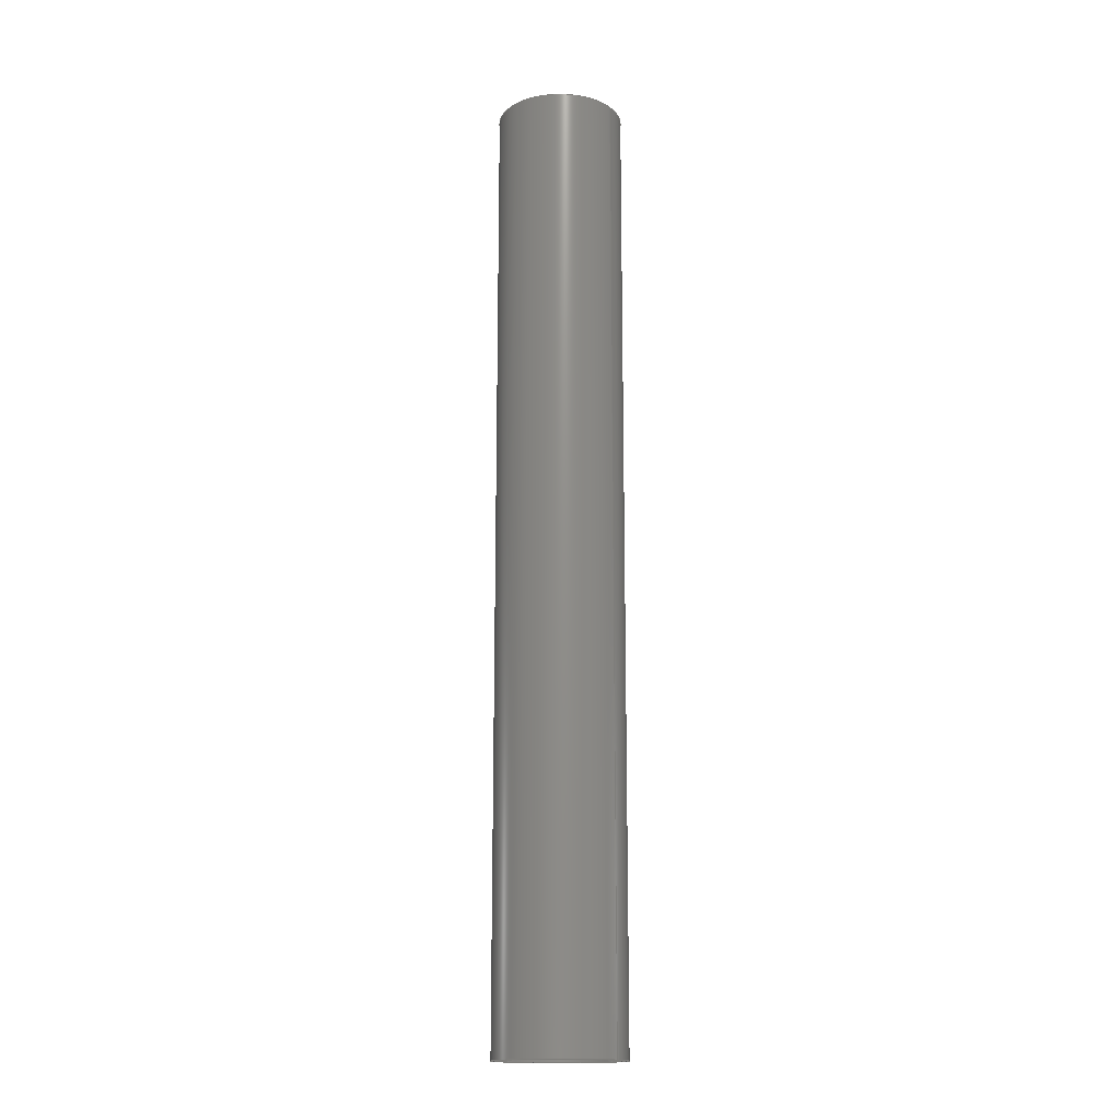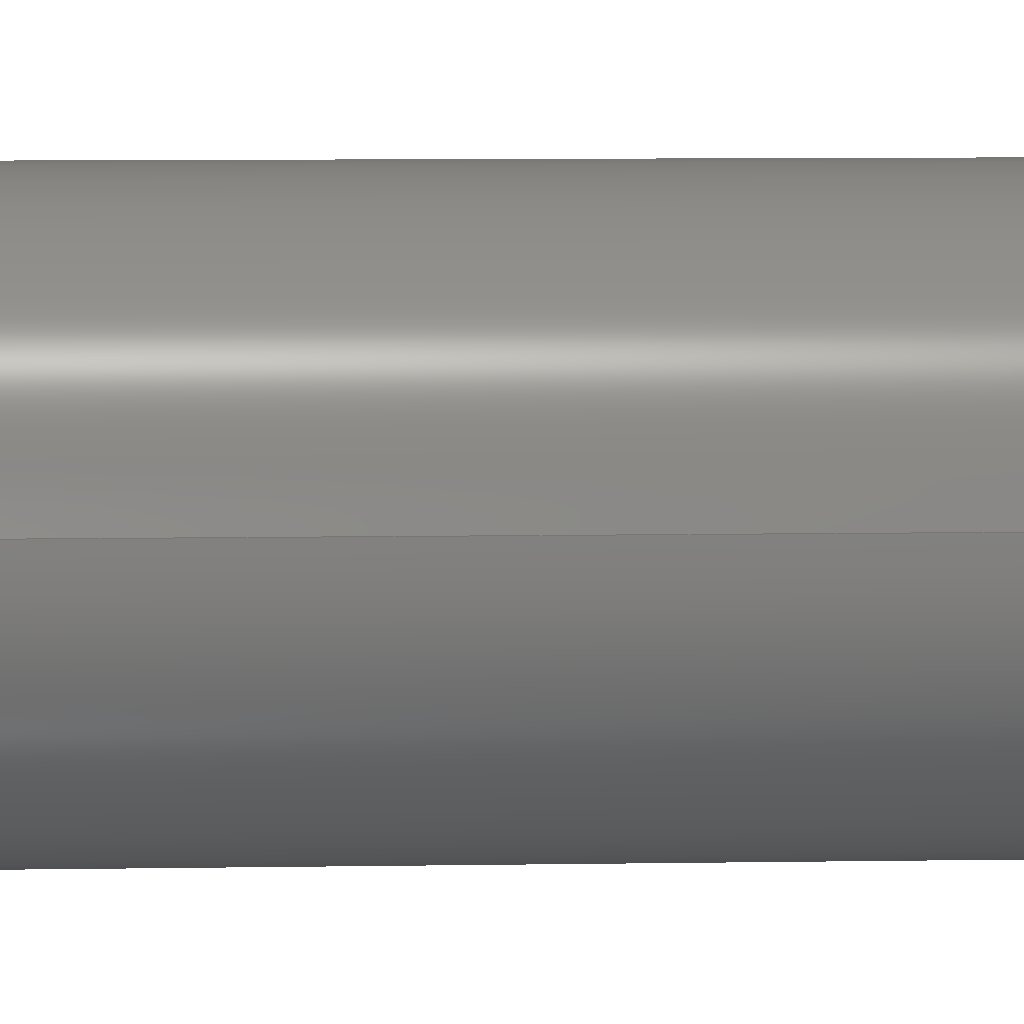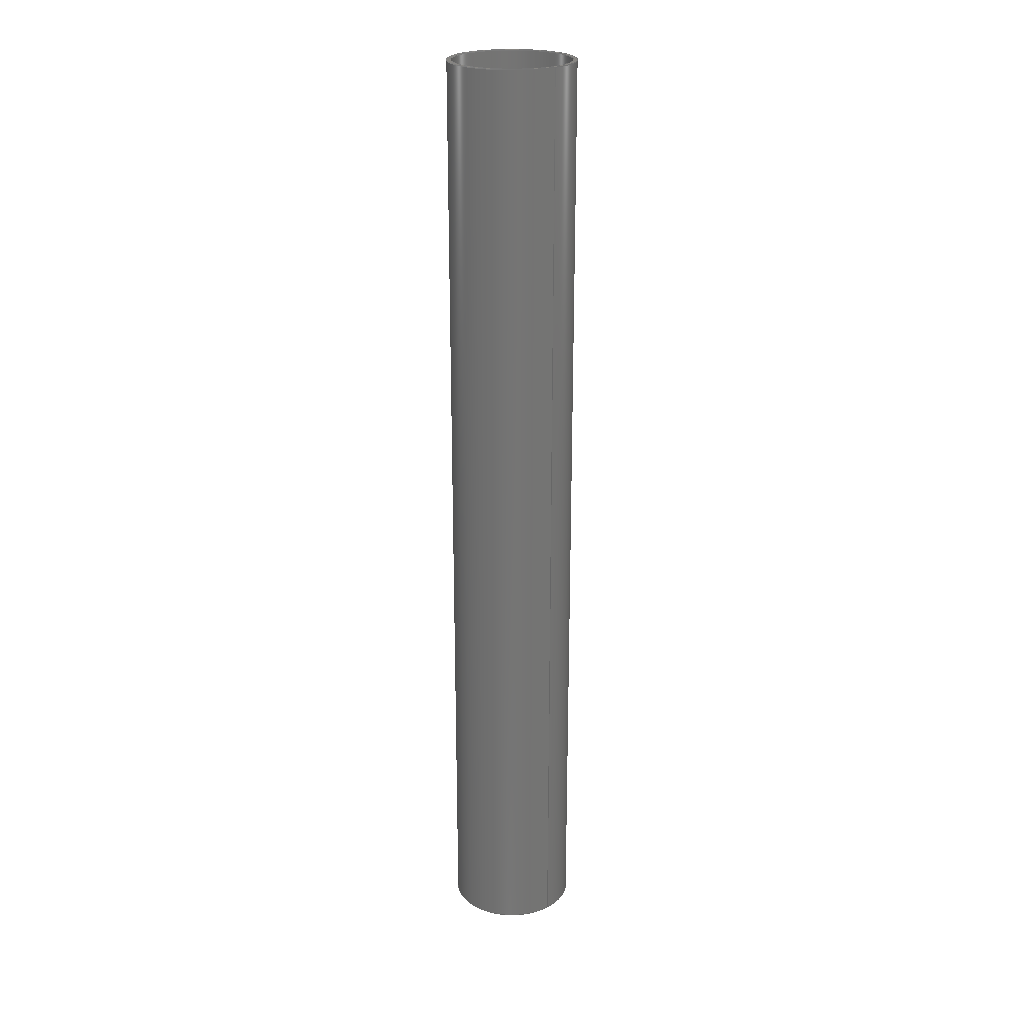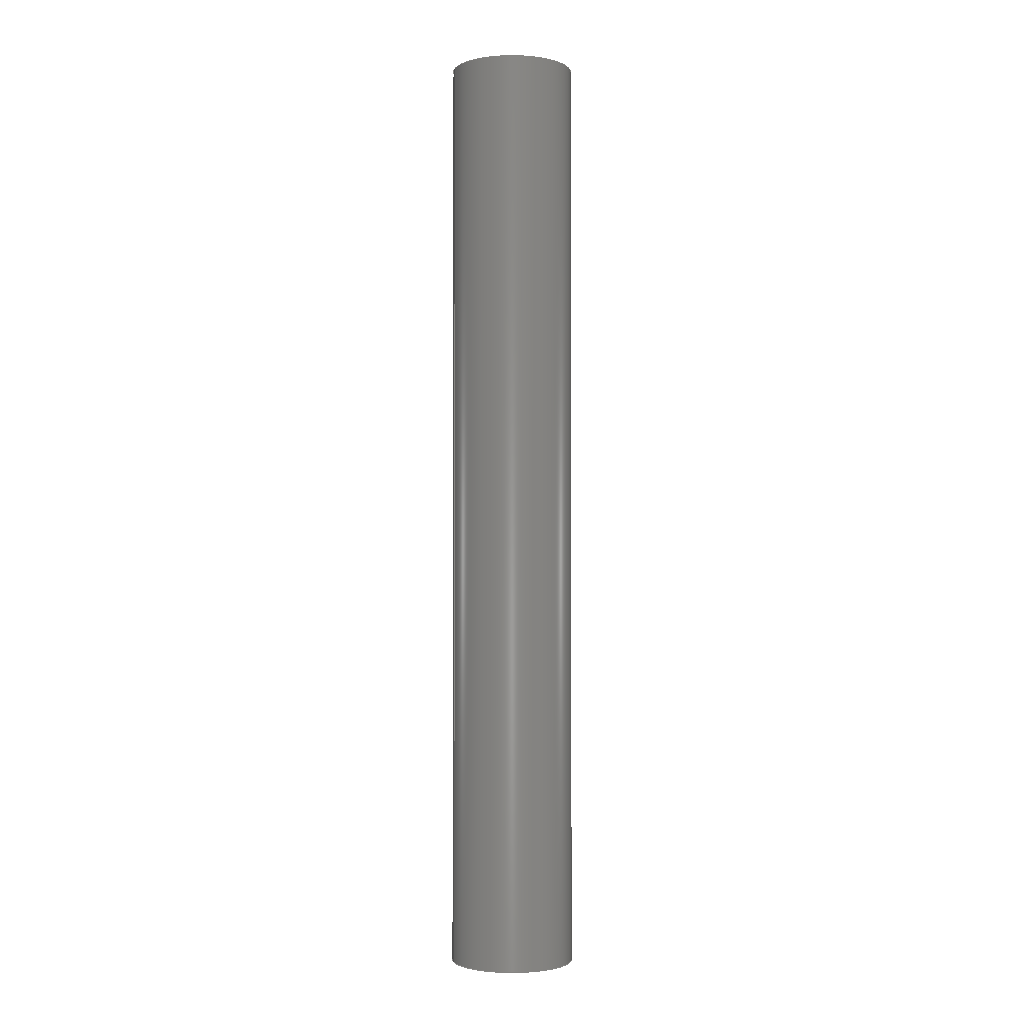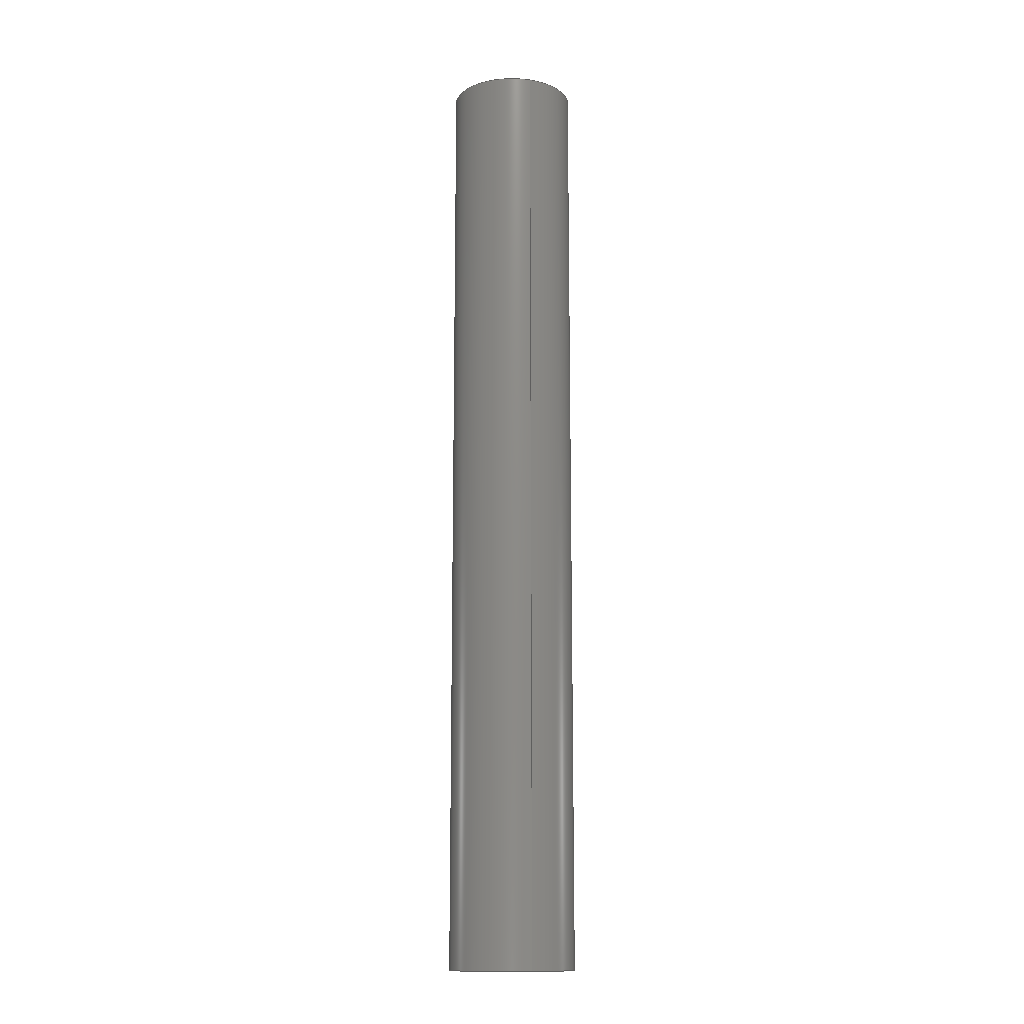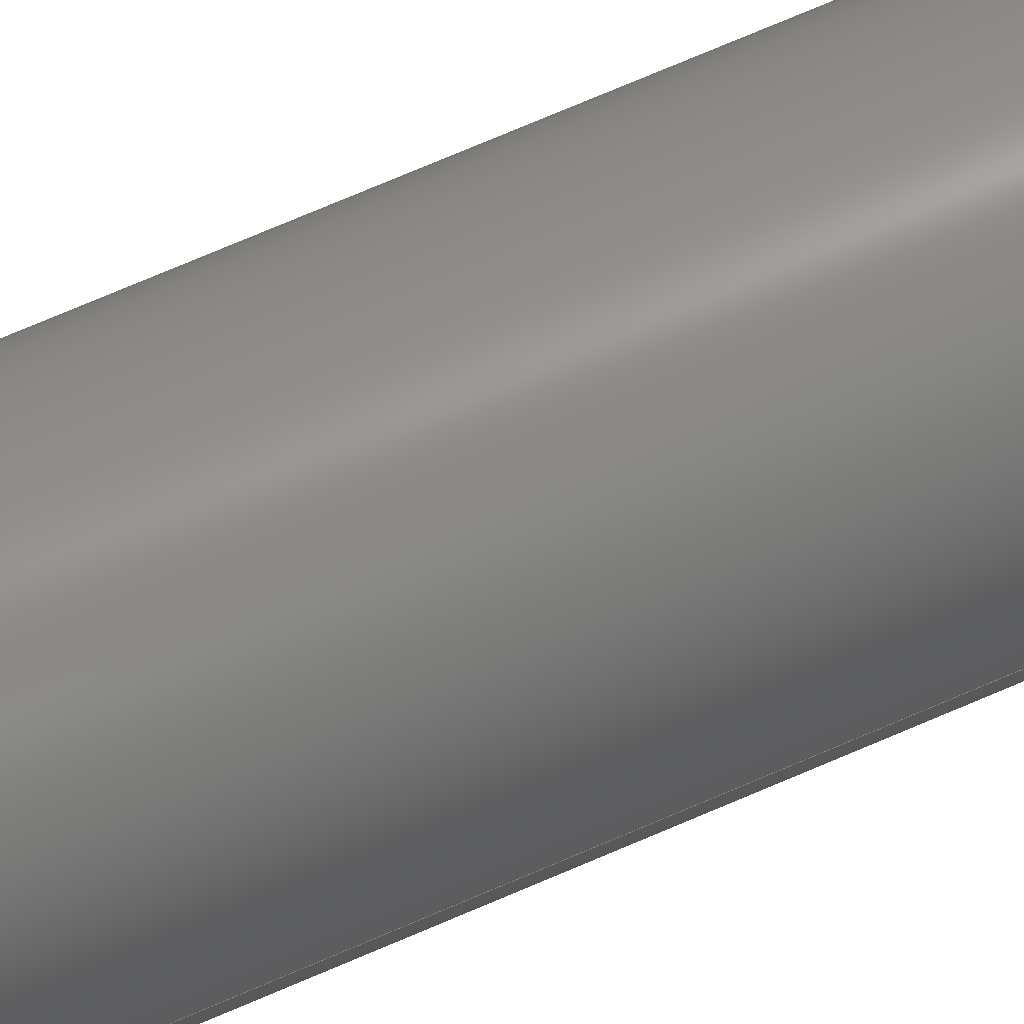
<metadata>
{"format":"step","ext":"stp","renderer":"f3d","projection":"perspective","resolution":1024,"background":"white","views":[{"elev":-16.2,"azim":36.4,"up":"+Y"},{"elev":3.7,"azim":84.2,"up":"+Z"},{"elev":23.2,"azim":50.2,"up":"+Y"},{"elev":-2.0,"azim":-16.4,"up":"+Y"},{"elev":-13.5,"azim":72.1,"up":"+Y"},{"elev":71.6,"azim":-113.4,"up":"+Z"}]}
</metadata>
<code>
ISO-10303-21;
DATA;
#1=PRODUCT('F54_Wing_Joiner_Tube_CFRP_1.5mm','','',(#2)) ;
#2=PRODUCT_CONTEXT(' ',#3,'mechanical') ;
#3=APPLICATION_CONTEXT('managed model based 3d engineering') ;
#4=PRODUCT_DEFINITION('',' ',#170,#5) ;
#5=PRODUCT_DEFINITION_CONTEXT('part definition',#3,' ') ;
#6=PRODUCT_DEFINITION_SHAPE(' ',' ',#4) ;
#7=MECHANICAL_DESIGN_GEOMETRIC_PRESENTATION_REPRESENTATION(' ',(#37),#175) ;
#8=PRODUCT_CATEGORY('part','specification') ;
#9=SHAPE_REPRESENTATION(' ',(#69),#175) ;
#10=CARTESIAN_POINT(' ',(0,0,0)) ;
#11=CARTESIAN_POINT('Axis2P3D Location',(0,0,0)) ;
#12=CARTESIAN_POINT('Axis2P3D Location',(0,-120,0)) ;
#13=CARTESIAN_POINT('Vertex',(-16,-120,0)) ;
#14=CARTESIAN_POINT('Vertex',(16,-120,1.959e-15)) ;
#15=CARTESIAN_POINT('Line Origine',(16,0,1.959e-15)) ;
#16=CARTESIAN_POINT('Vertex',(16,120,1.959e-15)) ;
#17=CARTESIAN_POINT('Axis2P3D Location',(0,120,0)) ;
#18=CARTESIAN_POINT('Vertex',(-16,120,0)) ;
#19=CARTESIAN_POINT('Line Origine',(-16,0,0)) ;
#20=CARTESIAN_POINT('Axis2P3D Location',(0,-120,0)) ;
#21=CARTESIAN_POINT('Axis2P3D Location',(0,120,0)) ;
#22=CARTESIAN_POINT('Axis2P3D Location',(0,0,0)) ;
#23=CARTESIAN_POINT('Line Origine',(15,0,8.498e-15)) ;
#24=CARTESIAN_POINT('Vertex',(15,120,8.498e-15)) ;
#25=CARTESIAN_POINT('Vertex',(15,-120,8.498e-15)) ;
#26=CARTESIAN_POINT('Axis2P3D Location',(0,120,0)) ;
#27=CARTESIAN_POINT('Vertex',(-15,120,0)) ;
#28=CARTESIAN_POINT('Line Origine',(-15,0,-1.7e-14)) ;
#29=CARTESIAN_POINT('Vertex',(-15,-120,0)) ;
#30=CARTESIAN_POINT('Axis2P3D Location',(0,-120,0)) ;
#31=CARTESIAN_POINT('Axis2P3D Location',(0,120,0)) ;
#32=CARTESIAN_POINT('Axis2P3D Location',(0,-120,0)) ;
#33=CARTESIAN_POINT('Axis2P3D Location',(0,120,0)) ;
#34=CARTESIAN_POINT('Axis2P3D Location',(0,-120,0)) ;
#35=PRODUCT_RELATED_PRODUCT_CATEGORY('part',$,(#1)) ;
#36=UNCERTAINTY_MEASURE_WITH_UNIT(LENGTH_MEASURE(0.005),#172,'distance_accuracy_value','CONFUSED CURVE UNCERTAINTY') ;
#37=STYLED_ITEM(' ',(#38),#145) ;
#38=PRESENTATION_STYLE_ASSIGNMENT((#39)) ;
#39=SURFACE_STYLE_USAGE(.BOTH.,#40) ;
#40=SURFACE_SIDE_STYLE(' ',(#41)) ;
#41=SURFACE_STYLE_FILL_AREA(#42) ;
#42=FILL_AREA_STYLE(' ',(#43)) ;
#43=FILL_AREA_STYLE_COLOUR(' ',#162) ;
#44=VECTOR('Line Direction',#51,1) ;
#45=VECTOR('Line Direction',#53,1) ;
#46=VECTOR('Line Direction',#58,1) ;
#47=VECTOR('Line Direction',#60,1) ;
#48=DIRECTION('Axis2P3D Direction',(0,1,-0)) ;
#49=DIRECTION('Axis2P3D XDirection',(-1,0,0)) ;
#50=DIRECTION('Axis2P3D Direction',(0,1,-0)) ;
#51=DIRECTION('Vector Direction',(0,1,0)) ;
#52=DIRECTION('Axis2P3D Direction',(0,1,-0)) ;
#53=DIRECTION('Vector Direction',(0,1,0)) ;
#54=DIRECTION('Axis2P3D Direction',(0,1,-0)) ;
#55=DIRECTION('Axis2P3D Direction',(0,1,-0)) ;
#56=DIRECTION('Axis2P3D Direction',(0,1,-0)) ;
#57=DIRECTION('Axis2P3D XDirection',(-1,0,0)) ;
#58=DIRECTION('Vector Direction',(0,1,0)) ;
#59=DIRECTION('Axis2P3D Direction',(0,1,-0)) ;
#60=DIRECTION('Vector Direction',(0,1,0)) ;
#61=DIRECTION('Axis2P3D Direction',(0,1,-0)) ;
#62=DIRECTION('Axis2P3D Direction',(0,1,-0)) ;
#63=DIRECTION('Axis2P3D Direction',(0,1,-0)) ;
#64=DIRECTION('Axis2P3D Direction',(0,1,-0)) ;
#65=DIRECTION('Axis2P3D XDirection',(-1,0,0)) ;
#66=DIRECTION('Axis2P3D Direction',(0,1,-0)) ;
#67=DIRECTION('Axis2P3D XDirection',(-1,0,0)) ;
#68=SHAPE_REPRESENTATION_RELATIONSHIP(' ',' ',#9,#154) ;
#69=AXIS2_PLACEMENT_3D(' ',#10,$,$) ;
#70=AXIS2_PLACEMENT_3D('Cylinder Axis2P3D',#11,#48,#49) ;
#71=AXIS2_PLACEMENT_3D('Circle Axis2P3D',#12,#50,$) ;
#72=AXIS2_PLACEMENT_3D('Circle Axis2P3D',#17,#52,$) ;
#73=AXIS2_PLACEMENT_3D('Circle Axis2P3D',#20,#54,$) ;
#74=AXIS2_PLACEMENT_3D('Circle Axis2P3D',#21,#55,$) ;
#75=AXIS2_PLACEMENT_3D('Cylinder Axis2P3D',#22,#56,#57) ;
#76=AXIS2_PLACEMENT_3D('Circle Axis2P3D',#26,#59,$) ;
#77=AXIS2_PLACEMENT_3D('Circle Axis2P3D',#30,#61,$) ;
#78=AXIS2_PLACEMENT_3D('Circle Axis2P3D',#31,#62,$) ;
#79=AXIS2_PLACEMENT_3D('Circle Axis2P3D',#32,#63,$) ;
#80=AXIS2_PLACEMENT_3D('Plane Axis2P3D',#33,#64,#65) ;
#81=AXIS2_PLACEMENT_3D('Plane Axis2P3D',#34,#66,#67) ;
#82=LINE('Line',#15,#44) ;
#83=LINE('Line',#19,#45) ;
#84=LINE('Line',#23,#46) ;
#85=LINE('Line',#28,#47) ;
#86=CIRCLE('generated circle',#71,16) ;
#87=CIRCLE('generated circle',#72,16) ;
#88=CIRCLE('generated circle',#73,16) ;
#89=CIRCLE('generated circle',#74,16) ;
#90=CIRCLE('generated circle',#76,15) ;
#91=CIRCLE('generated circle',#77,15) ;
#92=CIRCLE('generated circle',#78,15) ;
#93=CIRCLE('generated circle',#79,15) ;
#94=PLANE('',#80) ;
#95=PLANE('',#81) ;
#96=CYLINDRICAL_SURFACE('generated cylinder',#70,16) ;
#97=CYLINDRICAL_SURFACE('generated cylinder',#75,15) ;
#98=FACE_BOUND('',#142,.T.) ;
#99=FACE_BOUND('',#144,.T.) ;
#100=EDGE_CURVE('',#146,#147,#86,.T.) ;
#101=EDGE_CURVE('',#148,#147,#82,.F.) ;
#102=EDGE_CURVE('',#149,#148,#87,.T.) ;
#103=EDGE_CURVE('',#149,#146,#83,.F.) ;
#104=EDGE_CURVE('',#147,#146,#88,.T.) ;
#105=EDGE_CURVE('',#148,#149,#89,.T.) ;
#106=EDGE_CURVE('',#150,#151,#84,.F.) ;
#107=EDGE_CURVE('',#150,#152,#90,.T.) ;
#108=EDGE_CURVE('',#152,#153,#85,.F.) ;
#109=EDGE_CURVE('',#151,#153,#91,.T.) ;
#110=EDGE_CURVE('',#152,#150,#92,.T.) ;
#111=EDGE_CURVE('',#153,#151,#93,.T.) ;
#112=CLOSED_SHELL('Closed Shell',(#155,#156,#157,#158,#159,#160)) ;
#113=ORIENTED_EDGE('',*,*,#100,.T.) ;
#114=ORIENTED_EDGE('',*,*,#101,.F.) ;
#115=ORIENTED_EDGE('',*,*,#102,.F.) ;
#116=ORIENTED_EDGE('',*,*,#103,.T.) ;
#117=ORIENTED_EDGE('',*,*,#104,.T.) ;
#118=ORIENTED_EDGE('',*,*,#103,.F.) ;
#119=ORIENTED_EDGE('',*,*,#105,.F.) ;
#120=ORIENTED_EDGE('',*,*,#101,.T.) ;
#121=ORIENTED_EDGE('',*,*,#106,.F.) ;
#122=ORIENTED_EDGE('',*,*,#107,.T.) ;
#123=ORIENTED_EDGE('',*,*,#108,.T.) ;
#124=ORIENTED_EDGE('',*,*,#109,.F.) ;
#125=ORIENTED_EDGE('',*,*,#108,.F.) ;
#126=ORIENTED_EDGE('',*,*,#110,.T.) ;
#127=ORIENTED_EDGE('',*,*,#106,.T.) ;
#128=ORIENTED_EDGE('',*,*,#111,.F.) ;
#129=ORIENTED_EDGE('',*,*,#102,.T.) ;
#130=ORIENTED_EDGE('',*,*,#105,.T.) ;
#131=ORIENTED_EDGE('',*,*,#107,.F.) ;
#132=ORIENTED_EDGE('',*,*,#110,.F.) ;
#133=ORIENTED_EDGE('',*,*,#104,.F.) ;
#134=ORIENTED_EDGE('',*,*,#100,.F.) ;
#135=ORIENTED_EDGE('',*,*,#111,.T.) ;
#136=ORIENTED_EDGE('',*,*,#109,.T.) ;
#137=EDGE_LOOP('',(#113,#114,#115,#116)) ;
#138=EDGE_LOOP('',(#117,#118,#119,#120)) ;
#139=EDGE_LOOP('',(#121,#122,#123,#124)) ;
#140=EDGE_LOOP('',(#125,#126,#127,#128)) ;
#141=EDGE_LOOP('',(#129,#130)) ;
#142=EDGE_LOOP('',(#131,#132)) ;
#143=EDGE_LOOP('',(#133,#134)) ;
#144=EDGE_LOOP('',(#135,#136)) ;
#145=MANIFOLD_SOLID_BREP('PartBody',#112) ;
#146=VERTEX_POINT('',#13) ;
#147=VERTEX_POINT('',#14) ;
#148=VERTEX_POINT('',#16) ;
#149=VERTEX_POINT('',#18) ;
#150=VERTEX_POINT('',#24) ;
#151=VERTEX_POINT('',#25) ;
#152=VERTEX_POINT('',#27) ;
#153=VERTEX_POINT('',#29) ;
#154=ADVANCED_BREP_SHAPE_REPRESENTATION('NONE',(#145),#175) ;
#155=ADVANCED_FACE('PartBody',(#163),#96,.T.) ;
#156=ADVANCED_FACE('PartBody',(#164),#96,.T.) ;
#157=ADVANCED_FACE('PartBody',(#165),#97,.F.) ;
#158=ADVANCED_FACE('PartBody',(#166),#97,.F.) ;
#159=ADVANCED_FACE('PartBody',(#167,#98),#94,.T.) ;
#160=ADVANCED_FACE('PartBody',(#168,#99),#95,.F.) ;
#161=APPLICATION_PROTOCOL_DEFINITION('international standard','ap242_managed_model_based_3d_engineering',2014,#3) ;
#162=COLOUR_RGB('Colour',0.8235,0.8235,1) ;
#163=FACE_OUTER_BOUND('',#137,.T.) ;
#164=FACE_OUTER_BOUND('',#138,.T.) ;
#165=FACE_OUTER_BOUND('',#139,.T.) ;
#166=FACE_OUTER_BOUND('',#140,.T.) ;
#167=FACE_OUTER_BOUND('',#141,.T.) ;
#168=FACE_OUTER_BOUND('',#143,.T.) ;
#169=PRODUCT_CATEGORY_RELATIONSHIP(' ',' ',#8,#35) ;
#170=PRODUCT_DEFINITION_FORMATION_WITH_SPECIFIED_SOURCE('',' ',#1,.NOT_KNOWN.) ;
#171=SHAPE_DEFINITION_REPRESENTATION(#6,#9) ;
#172=(LENGTH_UNIT()NAMED_UNIT(*)SI_UNIT(.MILLI.,.METRE.)) ;
#173=(NAMED_UNIT(*)PLANE_ANGLE_UNIT()SI_UNIT($,.RADIAN.)) ;
#174=(NAMED_UNIT(*)SI_UNIT($,.STERADIAN.)SOLID_ANGLE_UNIT()) ;
#175=(GEOMETRIC_REPRESENTATION_CONTEXT(3)GLOBAL_UNCERTAINTY_ASSIGNED_CONTEXT((#36))GLOBAL_UNIT_ASSIGNED_CONTEXT((#172,#173,#174))REPRESENTATION_CONTEXT(' ',' ')) ;
ENDSEC;
END-ISO-10303-21;

</code>
